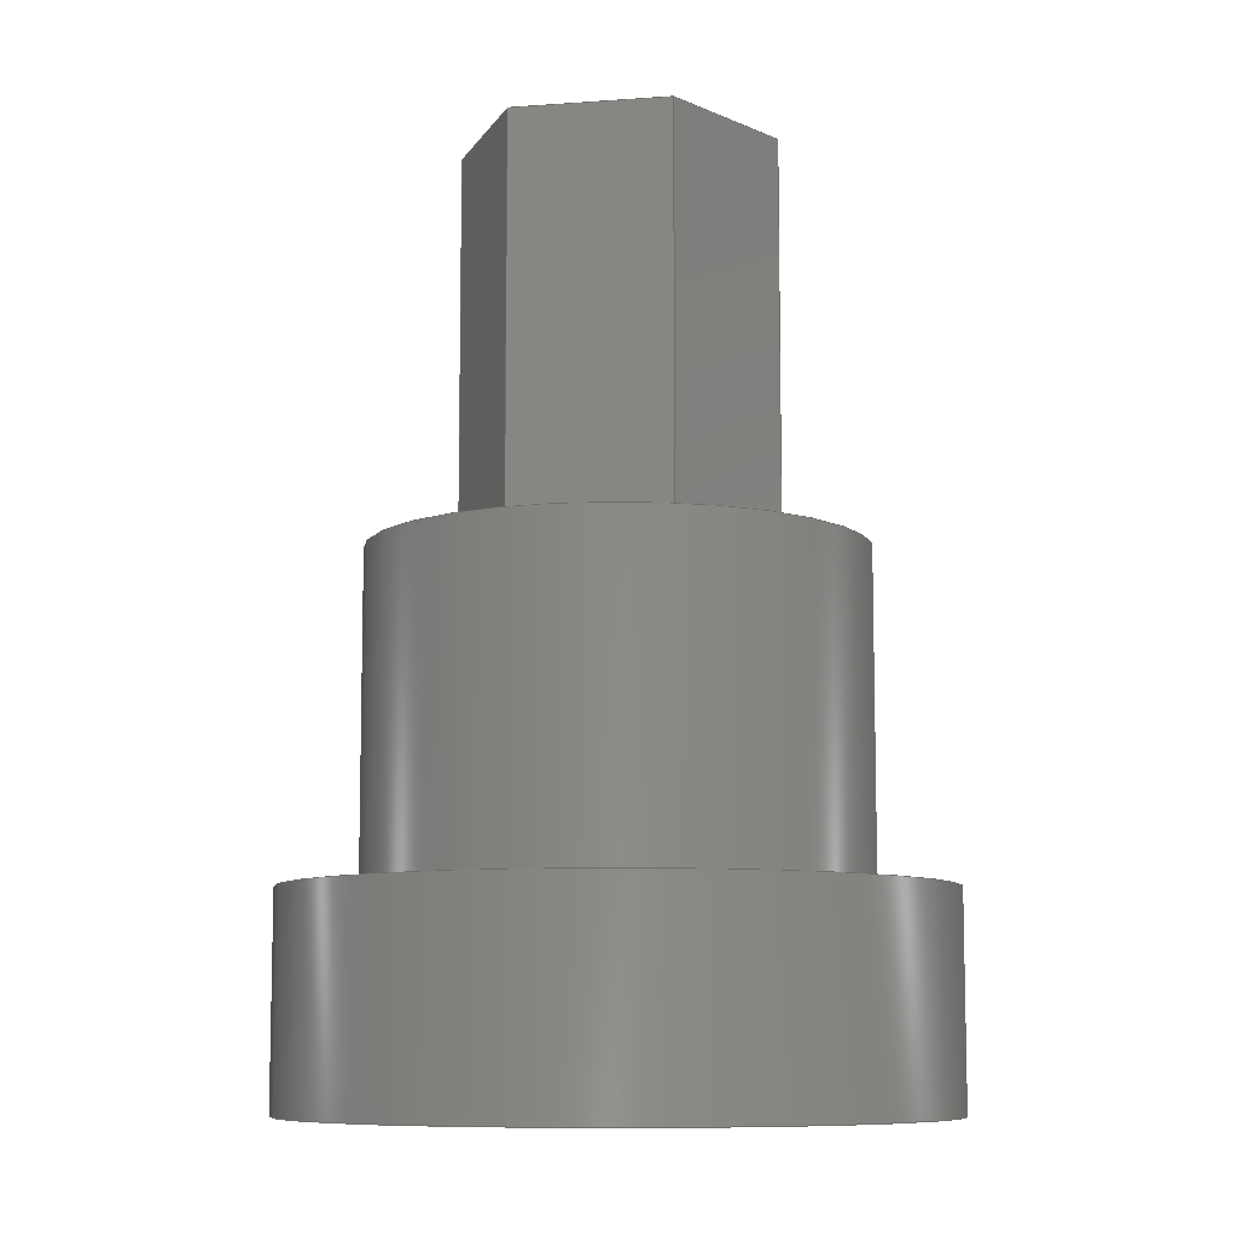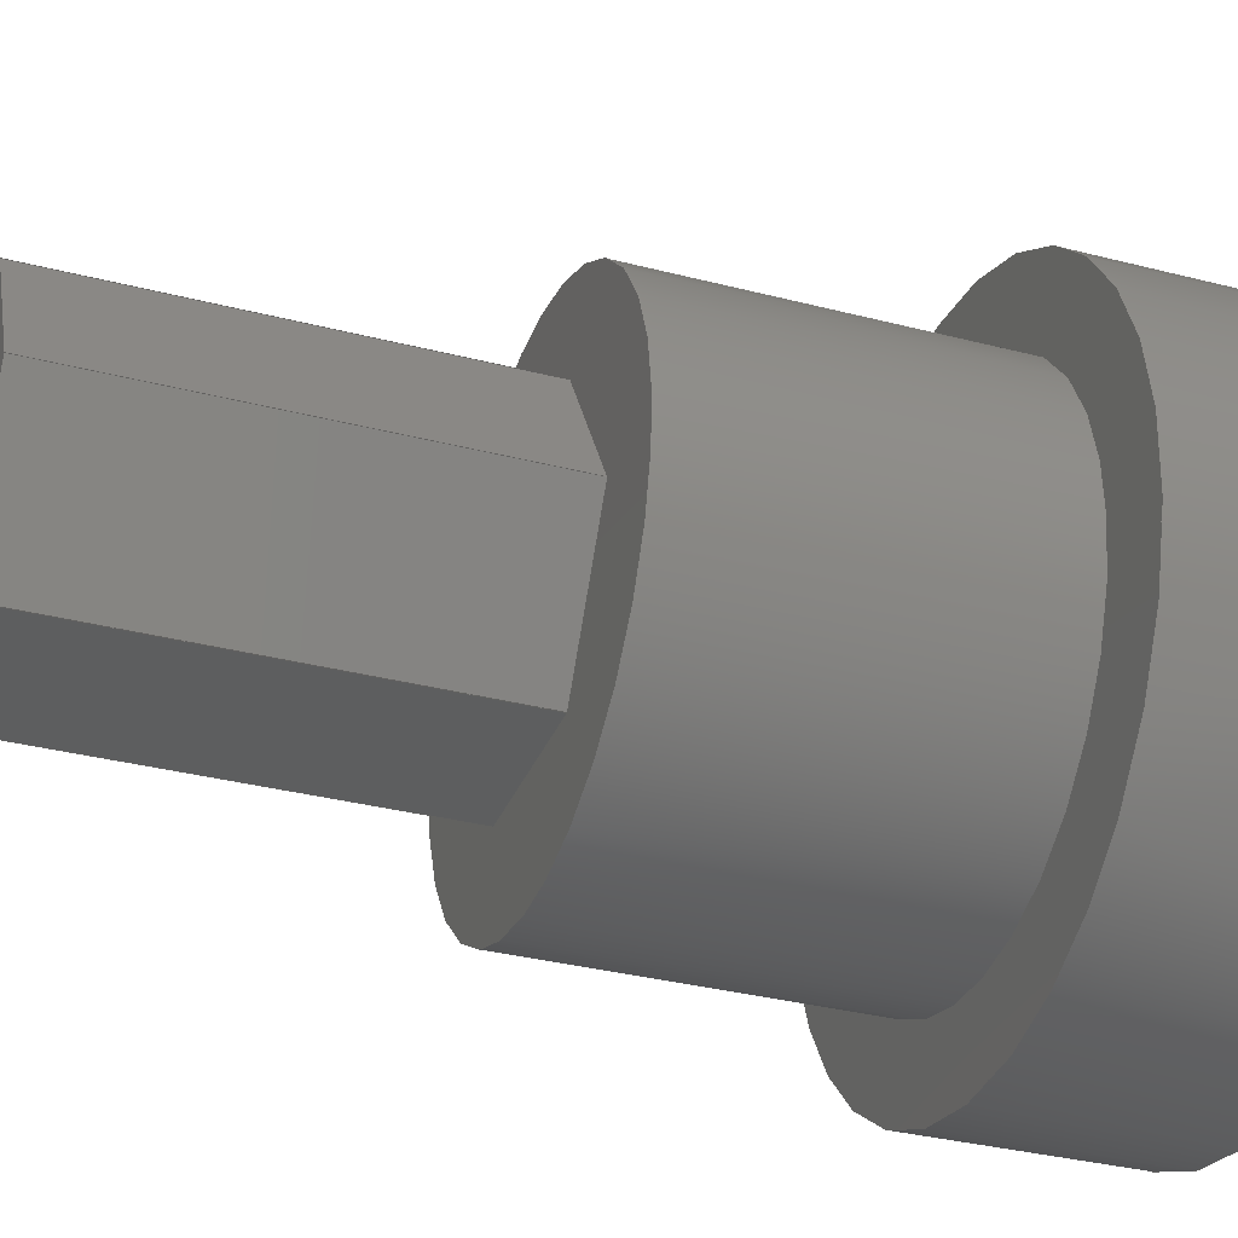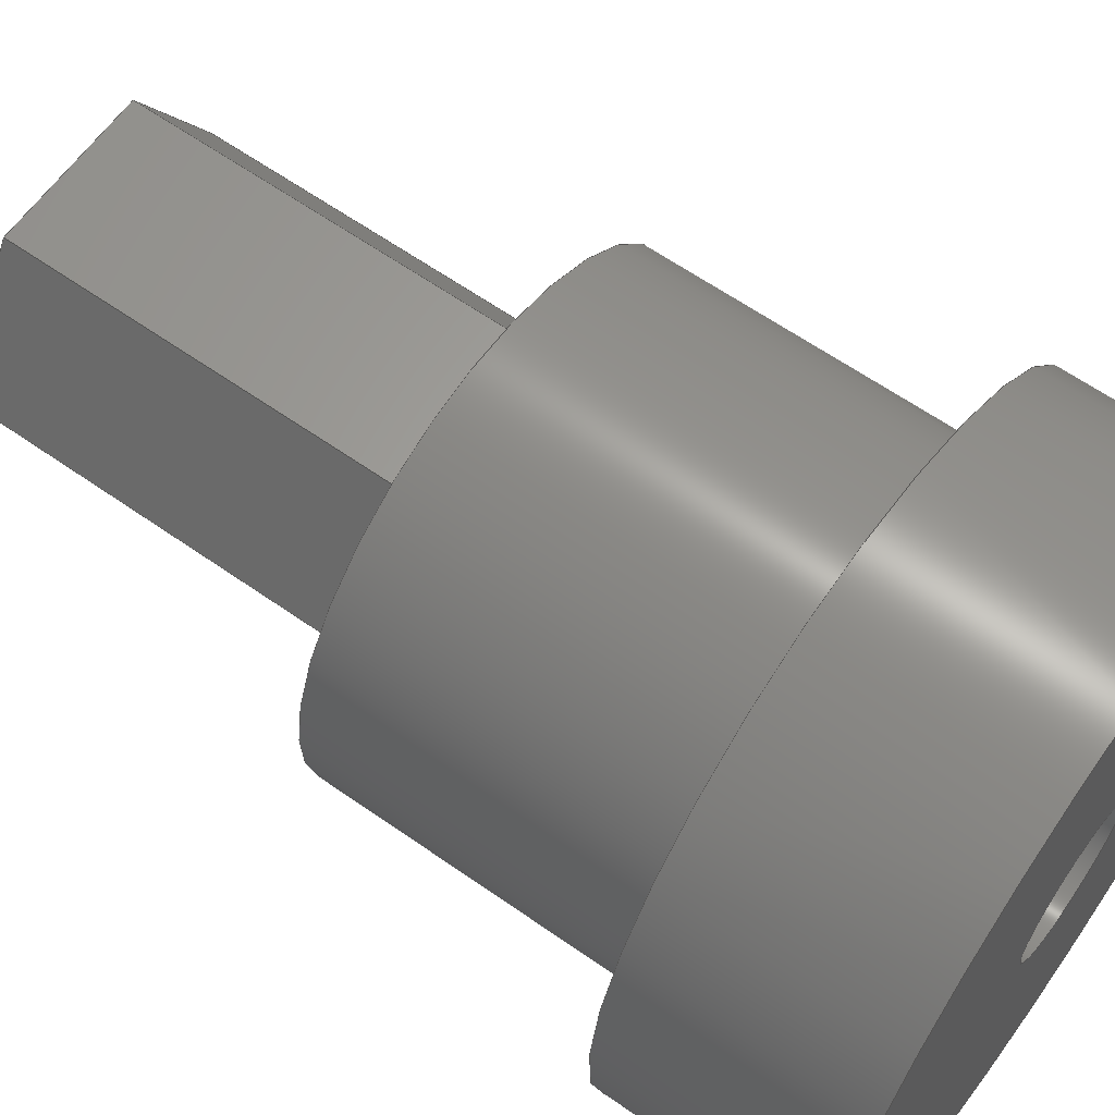
<metadata>
{"format":"iges","ext":"igs","renderer":"f3d","projection":"perspective","resolution":1024,"background":"white","views":[{"elev":-8.9,"azim":-169.0,"up":"+Z"},{"elev":-33.4,"azim":70.5,"up":"+Y"},{"elev":62.4,"azim":125.5,"up":"+Y"}]}
</metadata>
<code>

,,12HAxe 3 v3 v11,12HAxe 3 v3 v11,7Hunknown,7Hunknown,32,38,7,99,15,,1,
2,2HMM,1,0.08,15H2.02e+07,0.01,1e+04,7Hunknown,7Hunknown,11,0,
15H2.02e+07;
     186       1                                                00000000
     186            -151       1       0                               0
     514       2                                                00010000
     514                       2       1                               0
     510       4                                                00010000
     510            -151       1       1                               0
     510       5                                                00010000
     510            -151       1       1                               0
     510       6                                                00010000
     510            -151       1       1                               0
     510       7                                                00010000
     510            -151       1       1                               0
     510       8                                                00010000
     510            -151       1       1                               0
     510       9                                                00010000
     510            -151       1       1                               0
     510      10                                                00010000
     510            -151       1       1                               0
     510      11                                                00010000
     510            -151       1       1                               0
     510      12                                                00010000
     510            -151       1       1                               0
     510      13                                                00010000
     510            -151       1       1                               0
     510      14                                                00010000
     510            -151       1       1                               0
     510      15                                                00010000
     510            -151       1       1                               0
     510      16                                                00010000
     510            -151       1       1                               0
     508      17                                                00010000
     508                       1       1                               0
     508      18                                                00010000
     508                       1       1                               0
     508      19                                                00010000
     508                       1       1                               0
     508      20                                                00010000
     508                       1       1                               0
     508      21                                                00010000
     508                       1       1                               0
     508      22                                                00010000
     508                       1       1                               0
     508      23                                                00010000
     508                       2       1                               0
     508      25                                                00010000
     508                       1       1                               0
     508      26                                                00010000
     508                       1       1                               0
     508      27                                                00010000
     508                       1       1                               0
     508      28                                                00010000
     508                       2       1                               0
     508      30                                                00010000
     508                       1       1                               0
     508      31                                                00010000
     508                       1       1                               0
     508      32                                                00010000
     508                       1       1                               0
     508      33                                                00010000
     508                       1       1                               0
     508      34                                                00010000
     508                       1       1                               0
     508      35                                                00010000
     508                       1       1                               0
     126      36                                                00010000
     126       0               4       0                               0
     126      40                                                00010000
     126       0               2       0                               0
     126      42                                                00010000
     126       0               3       0                               0
     126      45                                                00010000
     126       0               3       0                               0
     126      48                                                00010000
     126       0               4       0                               0
     126      52                                                00010000
     126       0               3       0                               0
     126      55                                                00010000
     126       0               2       0                               0
     126      57                                                00010000
     126       0               4       0                               0
     126      61                                                00010000
     126       0               3       0                               0
     126      64                                                00010000
     126       0               2       0                               0
     126      66                                                00010000
     126       0               4       0                               0
     126      70                                                00010000
     126       0               3       0                               0
     126      73                                                00010000
     126       0               3       0                               0
     126      76                                                00010000
     126       0               4       0                               0
     126      80                                                00010000
     126       0               3       0                               0
     126      83                                                00010000
     126       0               2       0                               0
     126      85                                                00010000
     126       0               4       0                               0
     126      89                                                00010000
     126       0               3       0                               0
     126      92                                                00010000
     126       0              10       0                               0
     126     102                                                00010000
     126       0              10       0                               0
     126     112                                                00010000
     126       0               2       0                               0
     126     114                                                00010000
     126       0              10       0                               0
     126     124                                                00010000
     126       0               2       0                               0
     126     126                                                00010000
     126       0              10       0                               0
     126     136                                                00010000
     126       0               9       0                               0
     126     145                                                00010000
     126       0               2       0                               0
     126     147                                                00010000
     126       0               9       0                               0
     128     156                                                00010000
     128       0    -151       6       0                               0
     128     162                                                00010000
     128       0    -151       6       0                               0
     128     168                                                00010000
     128       0    -151       5       0                               0
     128     173                                                00010000
     128       0    -151       6       0                               0
     128     179                                                00010000
     128       0    -151       6       0                               0
     128     185                                                00010000
     128       0    -151       5       0                               0
     128     190                                                00010000
     128       0    -151       5       0                               0
     128     195                                                00010000
     128       0    -151      12       0                               0
     128     207                                                00010000
     128       0    -151       3       0                               0
     128     210                                                00010000
     128       0    -151      12       0                               0
     128     222                                                00010000
     128       0    -151      11       0                               0
     128     233                                                00010000
     128       0    -151       3       0                               0
     128     236                                                00010000
     128       0    -151       3       0                               0
     502     239                                                00010000
     502                      11       1                               0
     504     250                                                00010001
     504                       8       1                               0
     406     258                                                00000000
     406                       1      15                               0
     314     259                                                00000200
     314                       2       0                               0
     314     261                                                00000200
     314                       2       0                               0
186,3,1,0,0,1,149;                                                     1
514,13,5,1,7,1,9,1,11,1,13,1,15,1,17,1,19,1,21,1,23,1,25,1,27,1,       3
29,1;                                                                  3
510,119,1,1,31;                                                        5
510,121,1,1,33;                                                        7
510,123,1,1,35;                                                        9
510,125,1,1,37;                                                       11
510,127,1,1,39;                                                       13
510,129,1,1,41;                                                       15
510,131,2,1,43,45;                                                    17
510,133,1,1,47;                                                       19
510,135,2,1,49,51;                                                    21
510,137,1,1,53;                                                       23
510,139,1,1,55;                                                       25
510,141,2,1,57,59;                                                    27
510,143,2,1,61,63;                                                    29
508,4,0,147,1,0,0,0,147,2,1,0,0,147,3,0,0,0,147,4,0,0;                31
508,4,0,147,5,0,0,0,147,4,1,0,0,147,6,0,0,0,147,7,0,0;                33
508,4,0,147,8,0,0,0,147,7,1,0,0,147,9,0,0,0,147,10,0,0;               35
508,4,0,147,11,0,0,0,147,10,1,0,0,147,12,0,0,0,147,13,0,0;            37
508,4,0,147,14,0,0,0,147,13,1,0,0,147,15,0,0,0,147,16,0,0;            39
508,4,0,147,17,0,0,0,147,16,1,0,0,147,18,0,0,0,147,2,0,0;             41
508,6,0,147,18,1,0,0,147,15,1,0,0,147,12,1,0,0,147,9,1,0,0,147,       43
6,1,0,0,147,3,1,0;                                                    43
508,1,0,147,19,1,0;                                                   45
508,4,0,147,20,0,0,0,147,21,1,0,0,147,22,0,0,0,147,21,0,0;            47
508,1,0,147,20,1,0;                                                   49
508,6,0,147,1,1,0,0,147,5,1,0,0,147,8,1,0,0,147,11,1,0,0,147,14,      51
1,0,0,147,17,1,0;                                                     51
508,4,0,147,19,0,0,0,147,23,1,0,0,147,24,1,0,0,147,23,0,0;            53
508,4,0,147,25,0,0,0,147,26,1,0,0,147,27,1,0,0,147,26,0,0;            55
508,1,0,147,25,1,0;                                                   57
508,1,0,147,22,1,0;                                                   59
508,1,0,147,27,0,0;                                                   61
508,1,0,147,24,0,0;                                                   63
126,1,1,0,0,1,0,-0.2944,-0.2944,                65
0.09815,0.09815,1,1,1.963,         65
3.4,13.2,3.926,-2.22D-15,13.2,                 65
-0.2944,0.09815,0,0,0;                       65
126,1,1,0,0,1,0,0,0,1,1,1,1,1.963,3.4,13.2,          67
1.963,3.4,23.2,0,1,0,0,0;                             67
126,1,1,0,0,1,0,0,0,0.3926,0.3926,1,1,      69
3.926,-2.181D-15,23.2,1.963,         69
3.4,23.2,0,0.3926,0,0,0;                               69
126,1,1,0,0,1,0,0,0,1,1,1,1,3.926,                   71
-2.181D-15,13.2,3.926,                          71
-2.181D-15,23.2,0,1,0,0,0;                            71
126,1,1,0,0,1,0,-0.2944,-0.2944,                73
0.09815,0.09815,1,1,3.926,         73
-1.665D-15,13.2,1.963,-3.4,13.2,                73
-0.2944,0.09815,0,0,0;                       73
126,1,1,0,0,1,0,0,0,0.3926,0.3926,1,1,      75
1.963,-3.4,23.2,3.926,                          75
-2.22D-15,23.2,0,0.3926,0,0,0;             75
126,1,1,0,0,1,0,0,0,1,1,1,1,1.963,-3.4,13.2,         77
1.963,-3.4,23.2,0,1,0,0,0;                            77
126,1,1,0,0,1,0,-0.2944,-0.2944,                79
0.09815,0.09815,1,1,1.963,         79
-3.4,13.2,-1.963,-3.4,13.2,-0.2944,             79
0.09815,0,0,0;                                          79
126,1,1,0,0,1,0,0,0,0.3926,0.3926,1,1,      81
-1.963,-3.4,23.2,1.963,-3.4,23.2,0,            81
0.3926,0,0,0;                                           81
126,1,1,0,0,1,0,0,0,1,1,1,1,-1.963,-3.4,13.2,        83
-1.963,-3.4,23.2,0,1,0,0,0;                           83
126,1,1,0,0,1,0,-0.2944,-0.2944,                85
0.09815,0.09815,1,1,-1.963,        85
-3.4,13.2,-3.926,8.327D-16,13.2,                85
-0.2944,0.09815,0,0,0;                       85
126,1,1,0,0,1,0,0,0,0.3926,0.3926,1,1,      87
-3.926,8.956D-16,23.2,-1.963,        87
-3.4,23.2,0,0.3926,0,0,0;                              87
126,1,1,0,0,1,0,0,0,1,1,1,1,-3.926,                  89
8.956D-16,13.2,-3.926,                          89
8.956D-16,23.2,0,1,0,0,0;                             89
126,1,1,0,0,1,0,-0.2944,-0.2944,                91
0.09815,0.09815,1,1,-3.926,        91
1.11D-15,13.2,-1.963,3.4,13.2,                 91
-0.2944,0.09815,0,0,0;                       91
126,1,1,0,0,1,0,0,0,0.3926,0.3926,1,1,      93
-1.963,3.4,23.2,-3.926,                         93
1.11D-15,23.2,0,0.3926,0,0,0;              93
126,1,1,0,0,1,0,0,0,1,1,1,1,-1.963,3.4,13.2,         95
-1.963,3.4,23.2,0,1,0,0,0;                            95
126,1,1,0,0,1,0,-0.2944,-0.2944,                97
0.09815,0.09815,1,1,-1.963,        97
3.4,13.2,1.963,3.4,13.2,-0.2944,                97
0.09815,0,0,0;                                          97
126,1,1,0,0,1,0,0,0,0.3926,0.3926,1,1,      99
1.963,3.4,23.2,-1.963,3.4,23.2,0,              99
0.3926,0,0,0;                                           99
126,8,2,0,1,0,0,-3.142,-3.142,                 101
-3.142,-1.571,-1.571,0,0,           101
1.571,1.571,3.142,                    101
3.142,3.142,1,0.7071,1,           101
0.7071,1,0.7071,1,0.7071,1,      101
-1.75,2.143D-16,23.2,-1.75,1.75,23.2,                     101
1.072D-16,1.75,23.2,1.75,1.75,23.2,1.75,0,23.2,1.75,     101
-1.75,23.2,1.072D-16,-1.75,23.2,-1.75,-1.75,23.2,         101
-1.75,-2.143D-16,23.2,-3.142,                  101
3.142,0,0,0;                                           101
126,8,2,0,1,0,0,-3.142,-3.142,                 103
-3.142,-1.571,-1.571,0,0,           103
1.571,1.571,3.142,                    103
3.142,3.142,1,0.7071,1,           103
0.7071,1,0.7071,1,0.7071,1,      103
-6.05,-7.409D-16,13.2,-6.05,-6.05,13.2,                   103
3.705D-16,-6.05,13.2,6.05,-6.05,13.2,6.05,0,13.2,        103
6.05,6.05,13.2,3.705D-16,6.05,13.2,-6.05,6.05,13.2,       103
-6.05,7.409D-16,13.2,-3.142,                   103
3.142,0,0,0;                                           103
126,1,1,0,0,1,0,-1.322,-1.322,0,0,1,1,     105
-6.05,0,13.2,-6.05,0,5.2,-1.322,0,0,0,0;            105
126,8,2,0,1,0,0,-3.142,-3.142,                 107
-3.142,-1.571,-1.571,0,0,           107
1.571,1.571,3.142,                    107
3.142,3.142,1,0.7071,1,           107
0.7071,1,0.7071,1,0.7071,1,      107
-6.05,7.409D-16,5.2,-6.05,6.05,5.2,                       107
3.705D-16,6.05,5.2,6.05,6.05,5.2,6.05,0,5.2,6.05,        107
-6.05,5.2,3.705D-16,-6.05,5.2,-6.05,-6.05,5.2,-6.05,      107
-7.409D-16,5.2,-3.142,3.142,0,     107
0,0;                                                               107
126,1,1,0,0,1,0,-13.26,-13.26,0,0,1,1,     109
-1.75,0,23.2,-1.75,0,0,-13.26,0,0,0,0;             109
126,8,2,0,1,0,0,-3.142,-3.142,                 111
-3.142,-1.571,-1.571,0,0,           111
1.571,1.571,3.142,                    111
3.142,3.142,1,0.7071,1,           111
0.7071,1,0.7071,1,0.7071,1,      111
-1.75,2.143D-16,0,-1.75,1.75,0,                         111
1.072D-16,1.75,0,1.75,1.75,0,1.75,0,0,1.75,-1.75,     111
0,1.072D-16,-1.75,0,-1.75,-1.75,0,-1.75,               111
-2.143D-16,0,-3.142,3.142,0,      111
0,0;                                                               111
126,8,2,0,1,0,0,-3.142,-3.142,                 113
-3.142,-1.571,-1.571,0,0,           113
1.571,1.571,3.142,                    113
3.142,3.142,1,0.7071,1,           113
0.7071,1,0.7071,1,0.7071,1,      113
-8,-9.797D-16,5.2,-8,-8,5.2,4.899D-16,      113
-8,5.2,8,-8,5.2,8,0,5.2,8,8,5.2,4.899D-16,8,      113
5.2,-8,8,5.2,-8,9.797D-16,5.2,-3.142,       113
3.142,0,0,0;                                           113
126,1,1,0,0,1,0,-0.65,-0.65,0,0,1,1,-8,0,5.2,-8,0,0,        115
-0.65,0,0,0,0;                                                   115
126,8,2,0,1,0,0,-3.142,-3.142,                 117
-3.142,-1.571,-1.571,0,0,           117
1.571,1.571,3.142,                    117
3.142,3.142,1,0.7071,1,           117
0.7071,1,0.7071,1,0.7071,1,      117
-8,-9.797D-16,0,-8,-8,0,4.899D-16,        117
-8,0,8,-8,0,8,0,0,8,8,0,4.899D-16,8,0,       117
-8,8,0,-8,9.797D-16,0,-3.142,             117
3.142,0,0,0;                                           117
128,1,1,1,1,0,0,1,0,0,-0.001,-0.001,0.3936,               119
0.3936,-0.001,-0.001,1.001,1.001,1,1,1,1,             119
3.931,-0.00866,13.19,1.958,        119
3.409,13.19,3.931,-0.00866,        119
23.21,1.958,3.409,23.21,-0.001,                119
0.3936,-0.001,1.001;                                      119
128,1,1,1,1,0,0,1,0,0,-0.001,-0.001,0.3936,               121
0.3936,-0.001,-0.001,1.001,1.001,1,1,1,1,             121
1.958,-3.409,13.19,3.931,           121
0.00866,13.19,1.958,-3.409,        121
23.21,3.931,0.00866,23.21,-0.001,             121
0.3936,-0.001,1.001;                                      121
128,1,1,1,1,0,0,1,0,0,-0.001,-0.001,0.3936,               123
0.3936,-0.001,-0.001,1.001,1.001,1,1,1,1,             123
-1.973,-3.4,13.19,1.973,-3.4,13.19,            123
-1.973,-3.4,23.21,1.973,-3.4,23.21,-0.001,     123
0.3936,-0.001,1.001;                                      123
128,1,1,1,1,0,0,1,0,0,-0.001,-0.001,0.3936,               125
0.3936,-0.001,-0.001,1.001,1.001,1,1,1,1,             125
-3.931,0.00866,13.19,-1.958,       125
-3.409,13.19,-3.931,0.00866,       125
23.21,-1.958,-3.409,23.21,-0.001,              125
0.3936,-0.001,1.001;                                      125
128,1,1,1,1,0,0,1,0,0,-0.001,-0.001,     127
0.3936,0.3936,-0.001,-0.001,1.001,1.001,       127
1,1,1,1,-1.958,3.409,13.19,                127
-3.931,-0.00866,13.19,-1.958,      127
3.409,23.21,-3.931,-0.00866,       127
23.21,-0.001,0.3936,-0.001,1.001;           127
128,1,1,1,1,0,0,1,0,0,-0.001,-0.001,0.3936,               129
0.3936,-0.001,-0.001,1.001,1.001,1,1,1,1,             129
1.973,3.4,13.19,-1.973,3.4,13.19,              129
1.973,3.4,23.21,-1.973,3.4,23.21,-0.001,       129
0.3936,-0.001,1.001;                                      129
128,1,1,1,1,0,0,1,0,0,-0.3936,-0.3936,         131
0.3936,0.3936,-0.341,-0.341,0.341,0.341,       131
1,1,1,1,-3.936,-3.41,23.2,3.936,-3.41,     131
23.2,-3.936,3.41,23.2,3.936,3.41,23.2,         131
-0.3936,0.3936,-0.341,0.341;                   131
128,1,8,1,2,0,1,0,0,1,0,0,1.322,1.322,       133
-3.142,-3.142,-3.142,               133
-1.571,-1.571,0,0,1.571,             133
1.571,3.142,3.142,                   133
3.142,1,1,0.7071,0.7071,1,       133
1,0.7071,0.7071,1,1,0.7071,      133
0.7071,1,1,0.7071,0.7071,1,      133
1,-6.05,0,13.2,-6.05,0,5.2,-6.05,-6.05,13.2,-6.05,-6.05,5.2,      133
0,-6.05,13.2,0,-6.05,5.2,6.05,-6.05,13.2,6.05,-6.05,5.2,6.05,      133
0,13.2,6.05,0,5.2,6.05,6.05,13.2,6.05,6.05,5.2,0,6.05,13.2,       133
0,6.05,5.2,-6.05,6.05,13.2,-6.05,6.05,5.2,-6.05,0,13.2,-6.05,      133
0,5.2,0,1.322,-3.142,3.142;       133
128,1,1,1,1,0,0,1,0,0,-0.606,-0.606,0.606,0.606,-0.606,-0.606,       135
0.606,0.606,1,1,1,1,-6.06,-6.06,13.2,6.06,-6.06,13.2,-6.06,      135
6.06,13.2,6.06,6.06,13.2,-0.606,0.606,-0.606,0.606;                  135
128,1,8,1,2,0,1,0,0,1,0,0,13.26,13.26,       137
-3.142,-3.142,-3.142,               137
-1.571,-1.571,0,0,1.571,             137
1.571,3.142,3.142,                   137
3.142,1,1,0.7071,0.7071,1,       137
1,0.7071,0.7071,1,1,0.7071,      137
0.7071,1,1,0.7071,0.7071,1,      137
1,-1.75,0,0,-1.75,0,23.2,-1.75,-1.75,0,-1.75,-1.75,23.2,0,     137
-1.75,0,0,-1.75,23.2,1.75,-1.75,0,1.75,-1.75,23.2,1.75,0,0,     137
1.75,0,23.2,1.75,1.75,0,1.75,1.75,23.2,0,1.75,0,0,1.75,         137
23.2,-1.75,1.75,0,-1.75,1.75,23.2,-1.75,0,0,-1.75,0,23.2,0,     137
13.26,-3.142,3.142;                 137
128,1,8,1,2,0,1,0,0,1,0,0,0.65,0.65,-3.142,             139
-3.142,-3.142,-1.571,                139
-1.571,0,0,1.571,1.571,              139
3.142,3.142,3.142,1,1,            139
0.7071,0.7071,1,1,0.7071,         139
0.7071,1,1,0.7071,0.7071,1,      139
1,0.7071,0.7071,1,1,-8,0,5.2,-8,0,      139
0,-8,-8,5.2,-8,-8,0,0,-8,5.2,0,-8,0,8,-8,5.2,8,        139
-8,0,8,0,5.2,8,0,0,8,8,5.2,8,8,0,0,8,5.2,0,8,0,     139
-8,8,5.2,-8,8,0,-8,0,5.2,-8,0,0,0,0.65,                   139
-3.142,3.142;                                  139
128,1,1,1,1,0,0,1,0,0,-0.801,-0.801,0.801,0.801,-0.801,-0.801,       141
0.801,0.801,1,1,1,1,-8.01,-8.01,5.2,8.01,-8.01,5.2,-8.01,        141
8.01,5.2,8.01,8.01,5.2,-0.801,0.801,-0.801,0.801;                    141
128,1,1,1,1,0,0,1,0,0,-0.801,-0.801,0.801,0.801,-0.801,-0.801,       143
0.801,0.801,1,1,1,1,8.01,-8.01,0,-8.01,-8.01,0,8.01,8.01,      143
0,-8.01,8.01,0,-0.801,0.801,-0.801,0.801;                          143
502,18,1.963,3.4,13.2,3.926,                   145
-2.181D-15,13.2,1.963,3.4,23.2,                145
3.926,-2.181D-15,23.2,1.963,        145
-3.4,13.2,1.963,-3.4,23.2,-1.963,-3.4,         145
13.2,-1.963,-3.4,23.2,-3.926,                  145
8.956D-16,13.2,-3.926,                         145
8.956D-16,23.2,-1.963,3.4,13.2,                145
-1.963,3.4,23.2,-1.75,-2.143D-16,23.2,         145
-6.05,-7.409D-16,13.2,-6.05,-7.409D-16,        145
5.2,-1.75,-2.143D-16,0,-8,-9.797D-16,        145
5.2,-8,-9.797D-16,0;                                    145
504,27,65,145,1,145,2,67,145,1,145,3,69,145,4,145,3,71,145,2,        147
145,4,73,145,2,145,5,75,145,6,145,4,77,145,5,145,6,79,145,5,145,     147
7,81,145,8,145,6,83,145,7,145,8,85,145,7,145,9,87,145,10,145,8,      147
89,145,9,145,10,91,145,9,145,11,93,145,12,145,10,95,145,11,145,      147
12,97,145,11,145,1,99,145,3,145,12,101,145,13,145,13,103,145,14,     147
145,14,105,145,14,145,15,107,145,15,145,15,109,145,13,145,16,        147
111,145,16,145,16,113,145,17,145,17,115,145,17,145,18,117,145,       147
18,145,18;                                                           147
406,1,5HAxe 3;                                                       149
314,90.98,67.84,13.73,30HPaint -     151
 Enamel Glossy (Yellow);                                             151
314,62.75,62.75,62.75,13HSteel      153
- Satin;                                                             153
S      1G      3D    154P    262
</code>
